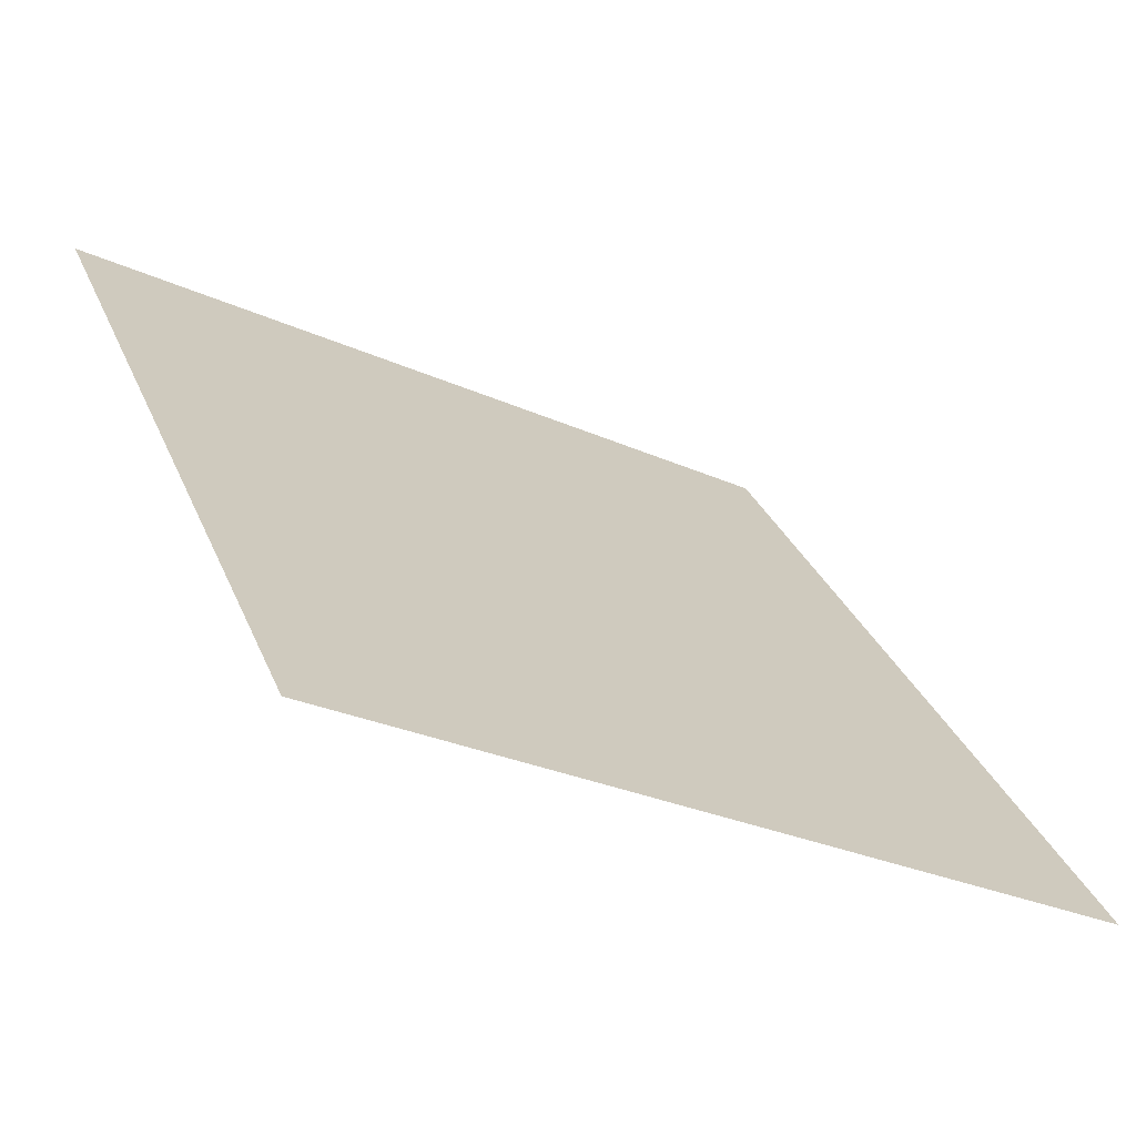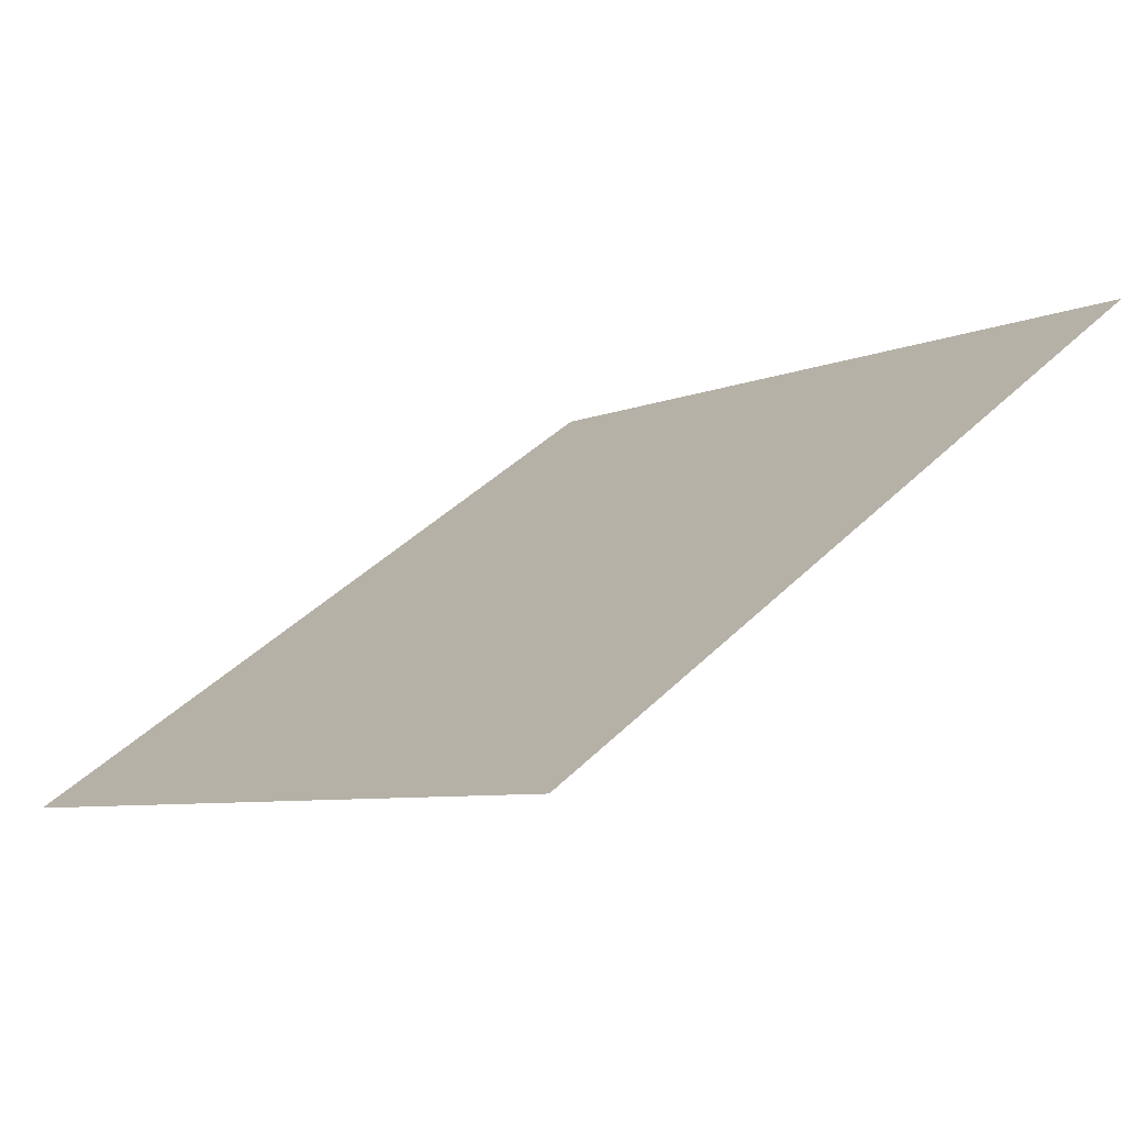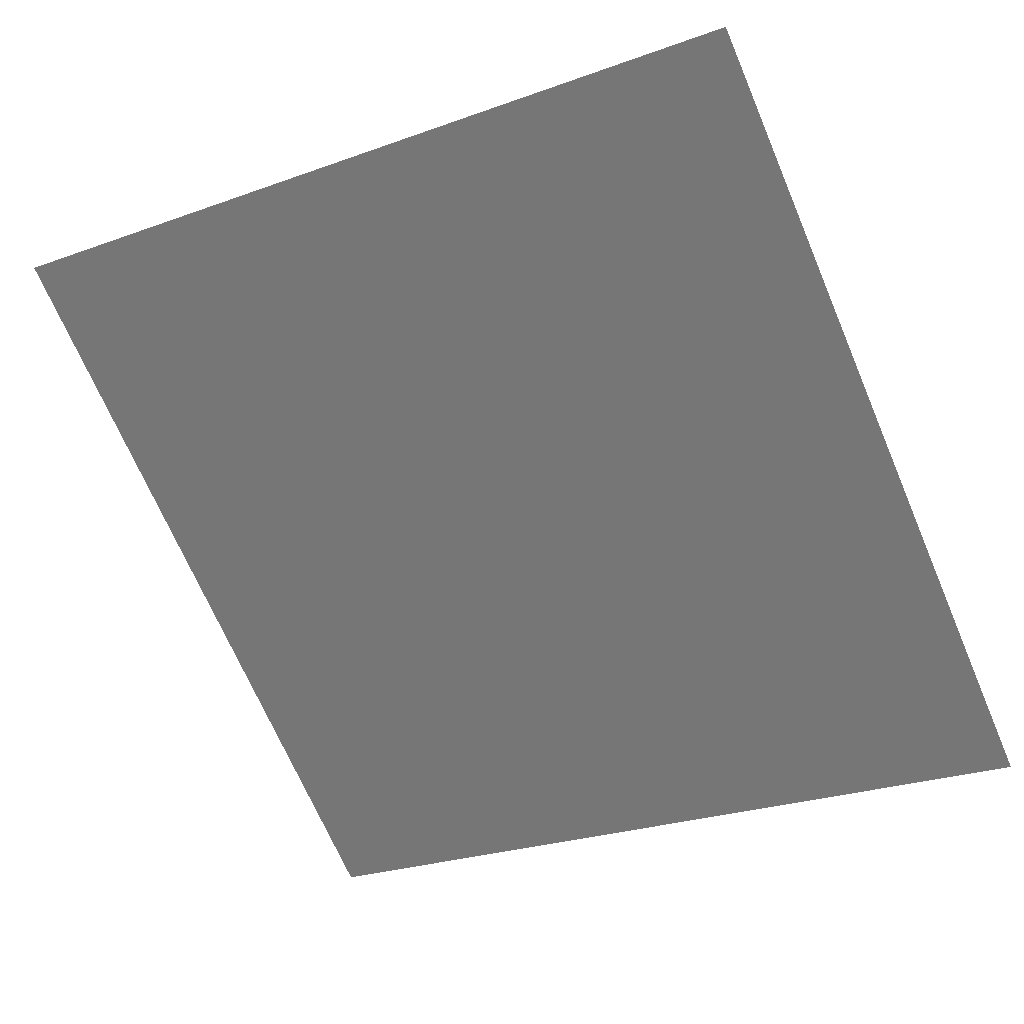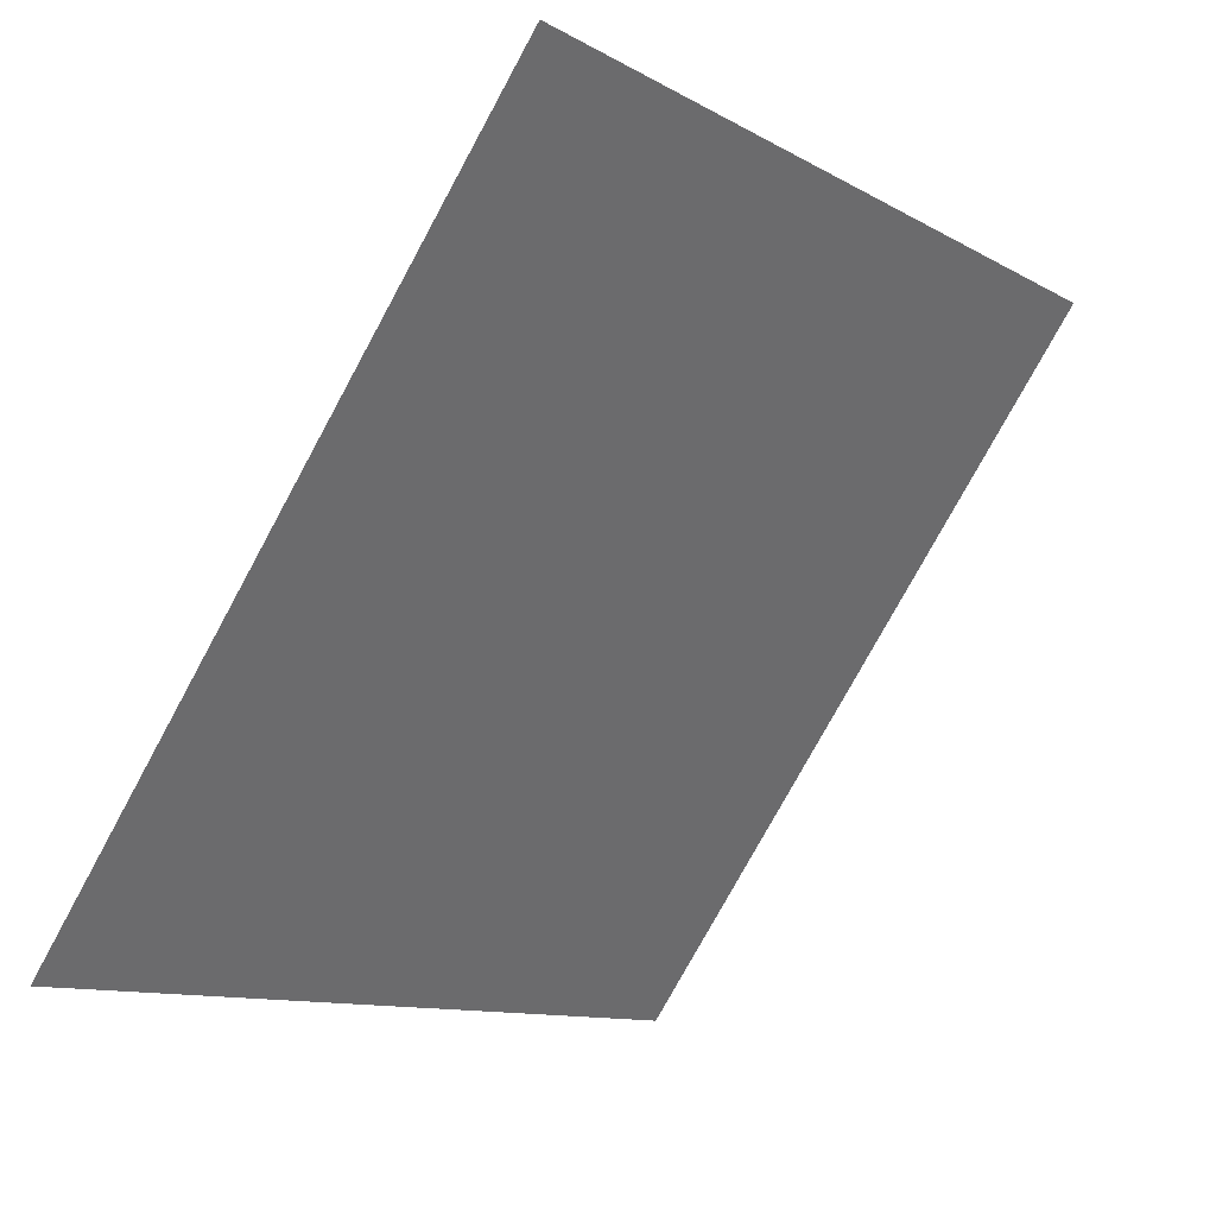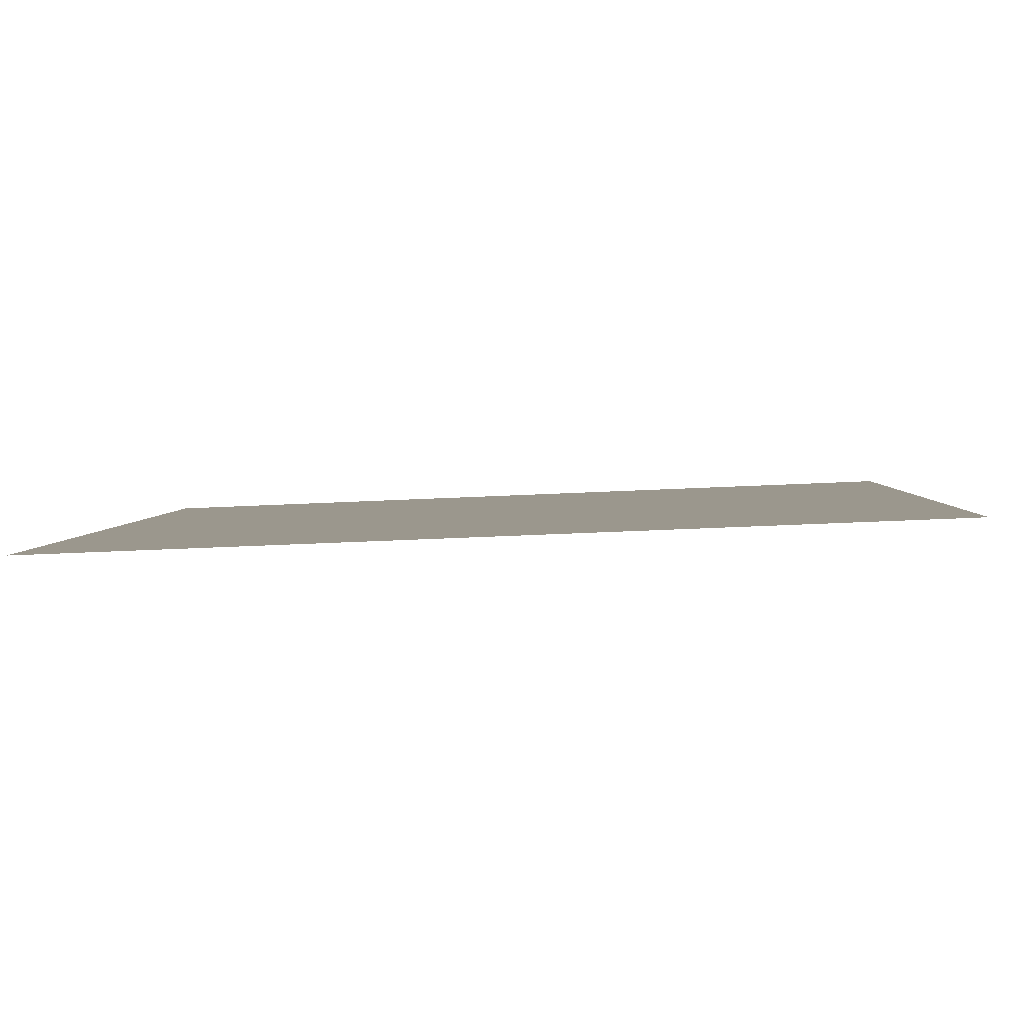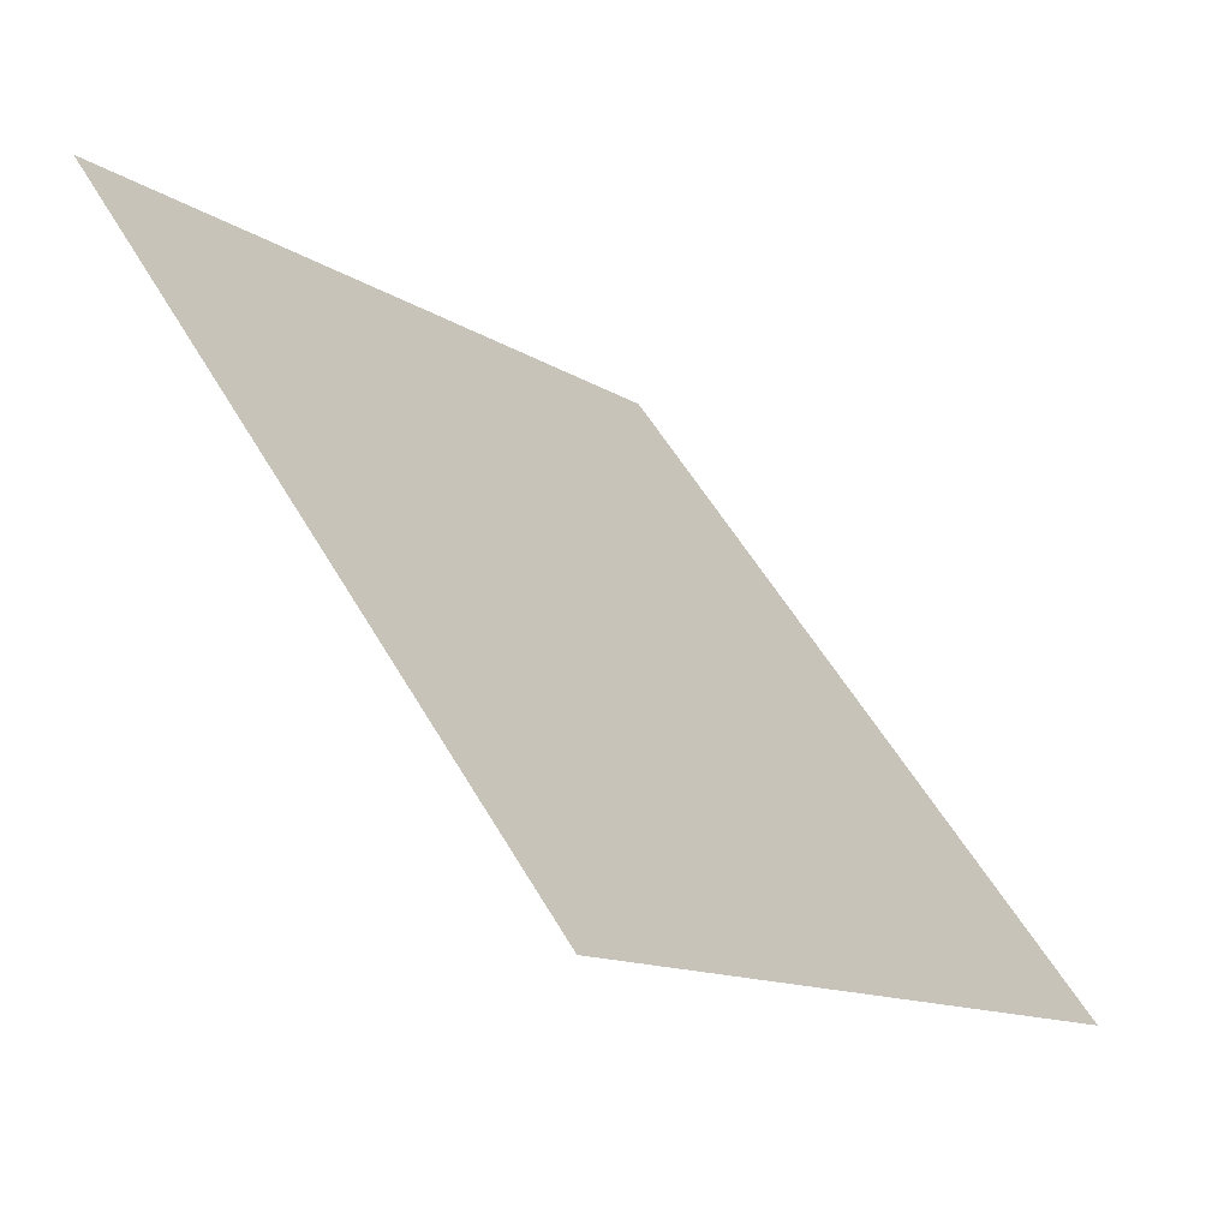
<metadata>
{"format":"obj","ext":"obj","renderer":"f3d","projection":"perspective","resolution":1024,"background":"white","views":[{"elev":-27.2,"azim":-35.8,"up":"+Z"},{"elev":42.9,"azim":-49.4,"up":"+Y"},{"elev":-28.2,"azim":30.6,"up":"+Y"},{"elev":-11.7,"azim":125.2,"up":"+Z"},{"elev":-50.4,"azim":2.0,"up":"+Z"},{"elev":-11.8,"azim":-57.6,"up":"+Z"}]}
</metadata>
<code>
v 0.2509 0.6109 0.2788
v 0.2443 0.611 0.2789
v 0.2444 0.615 0.2841
v 0.251 0.6148 0.2841
f 4 3 2 1

</code>
